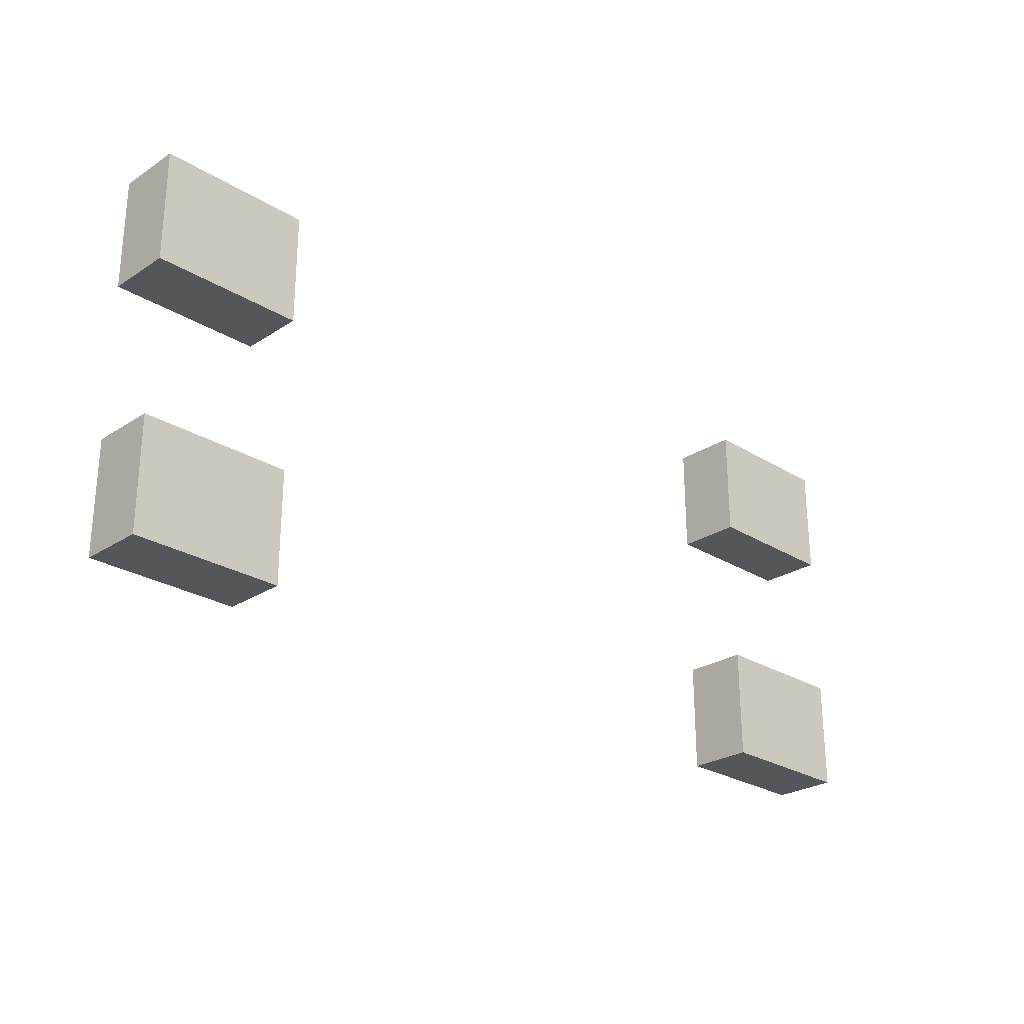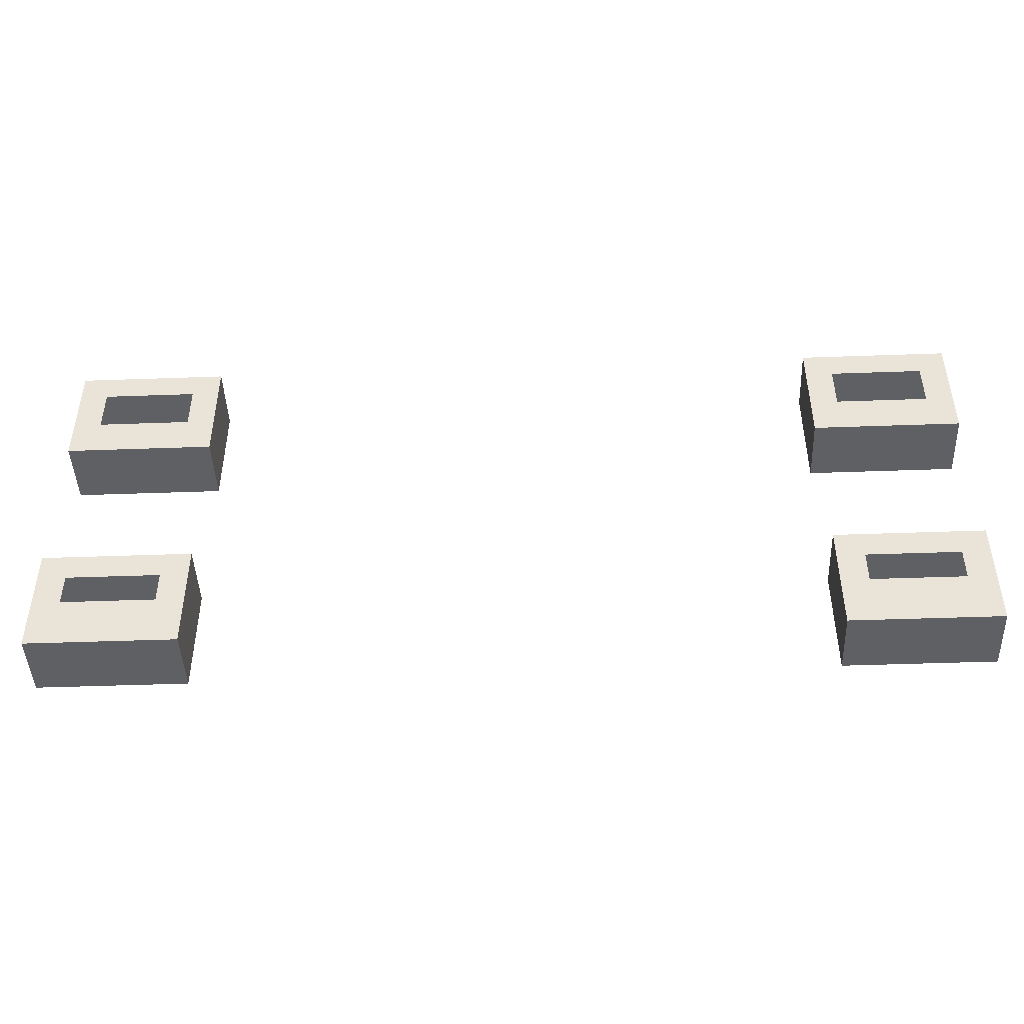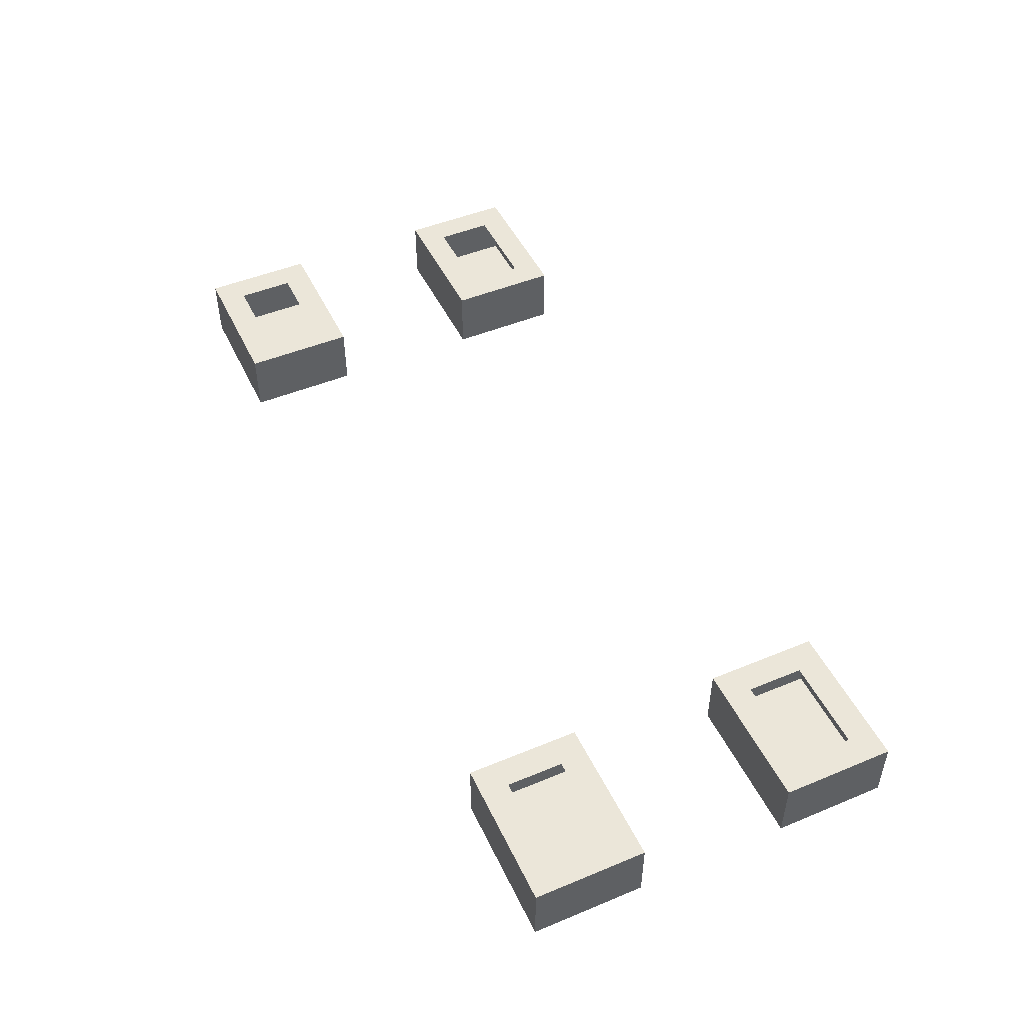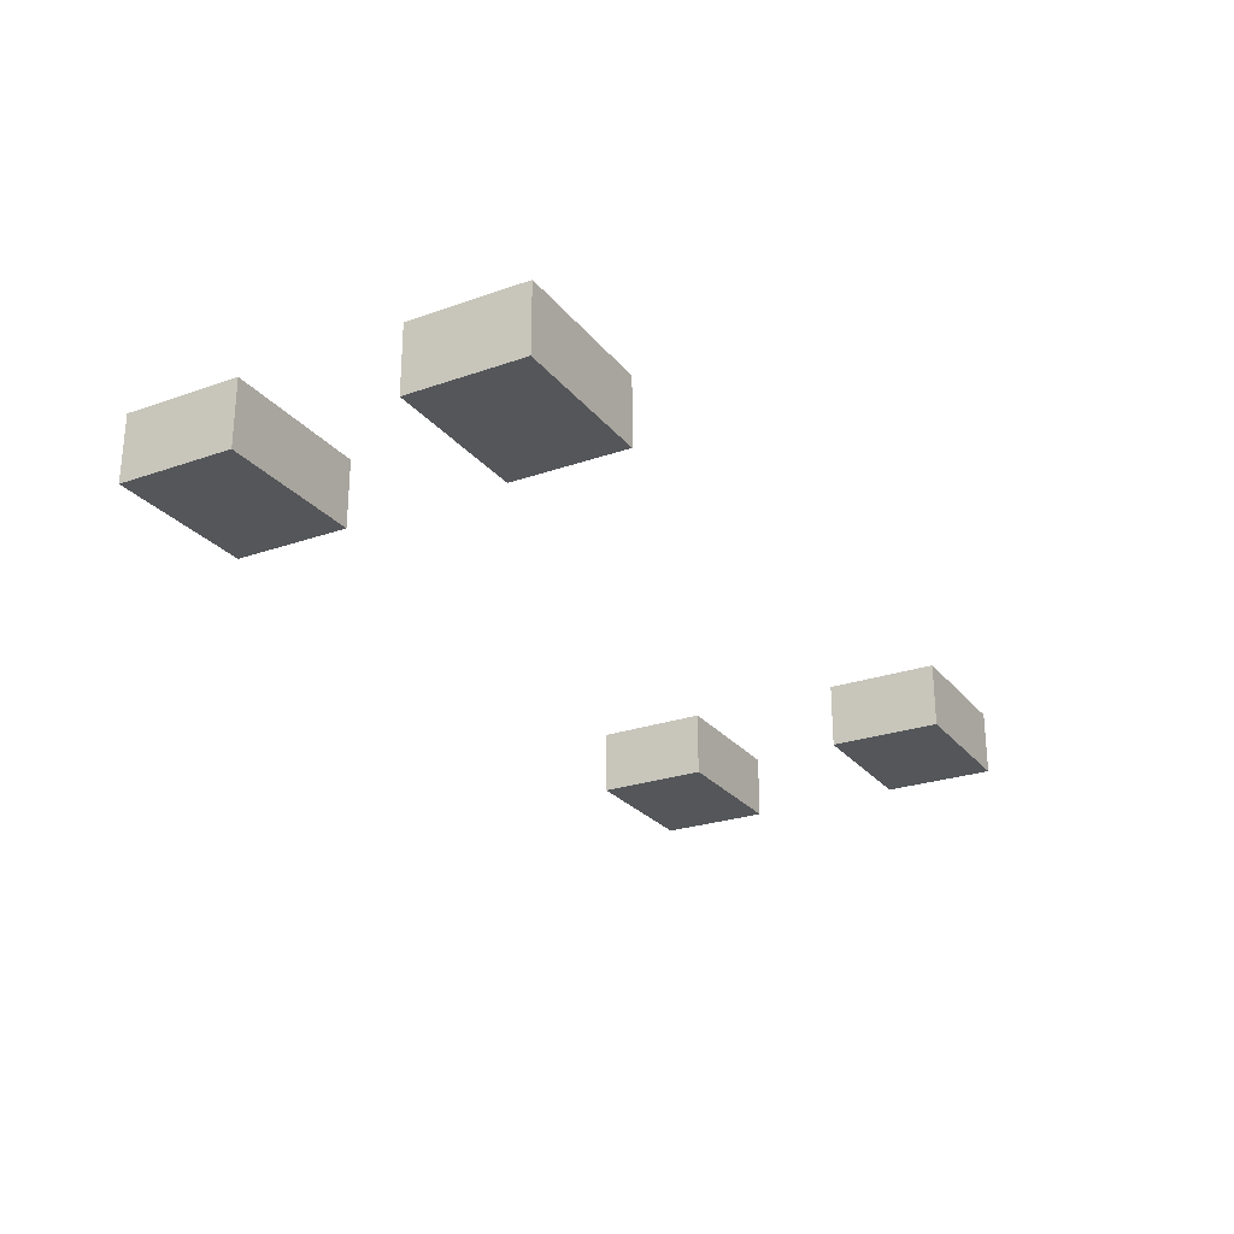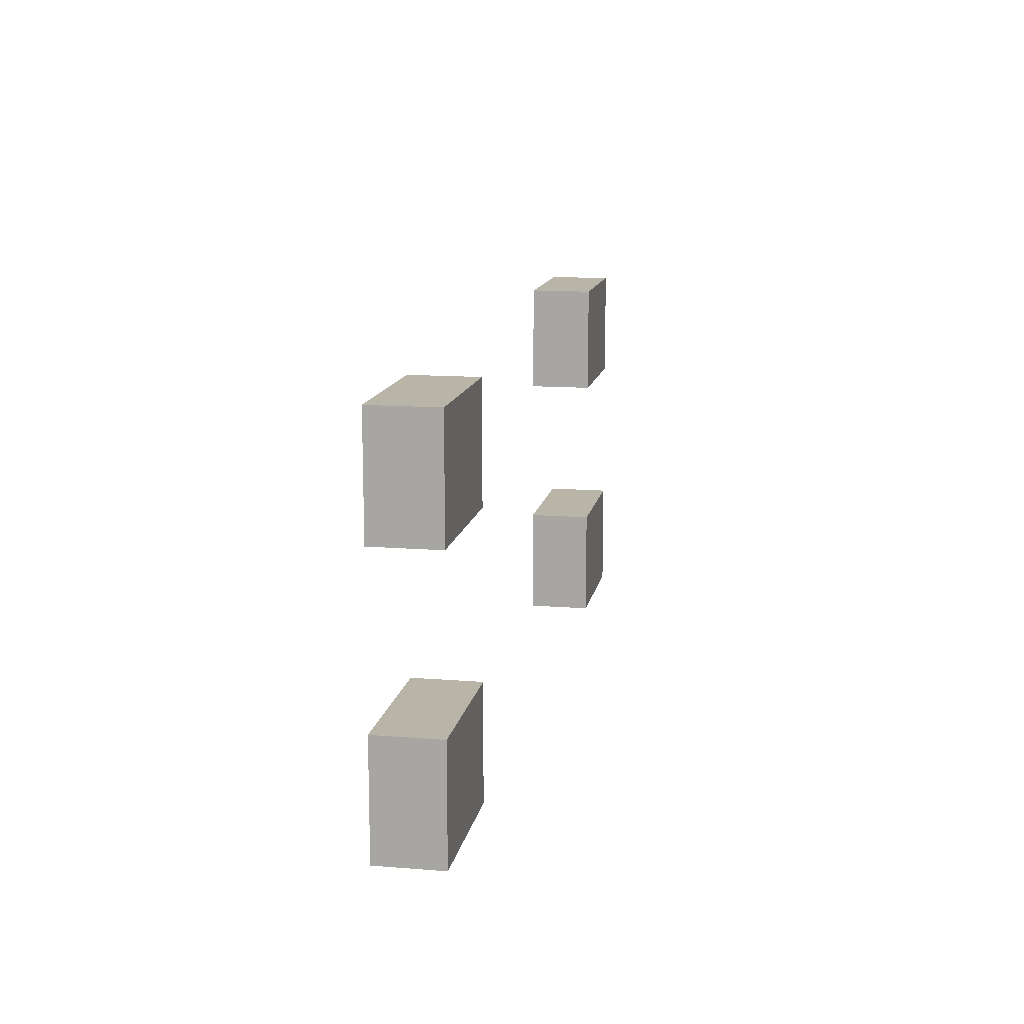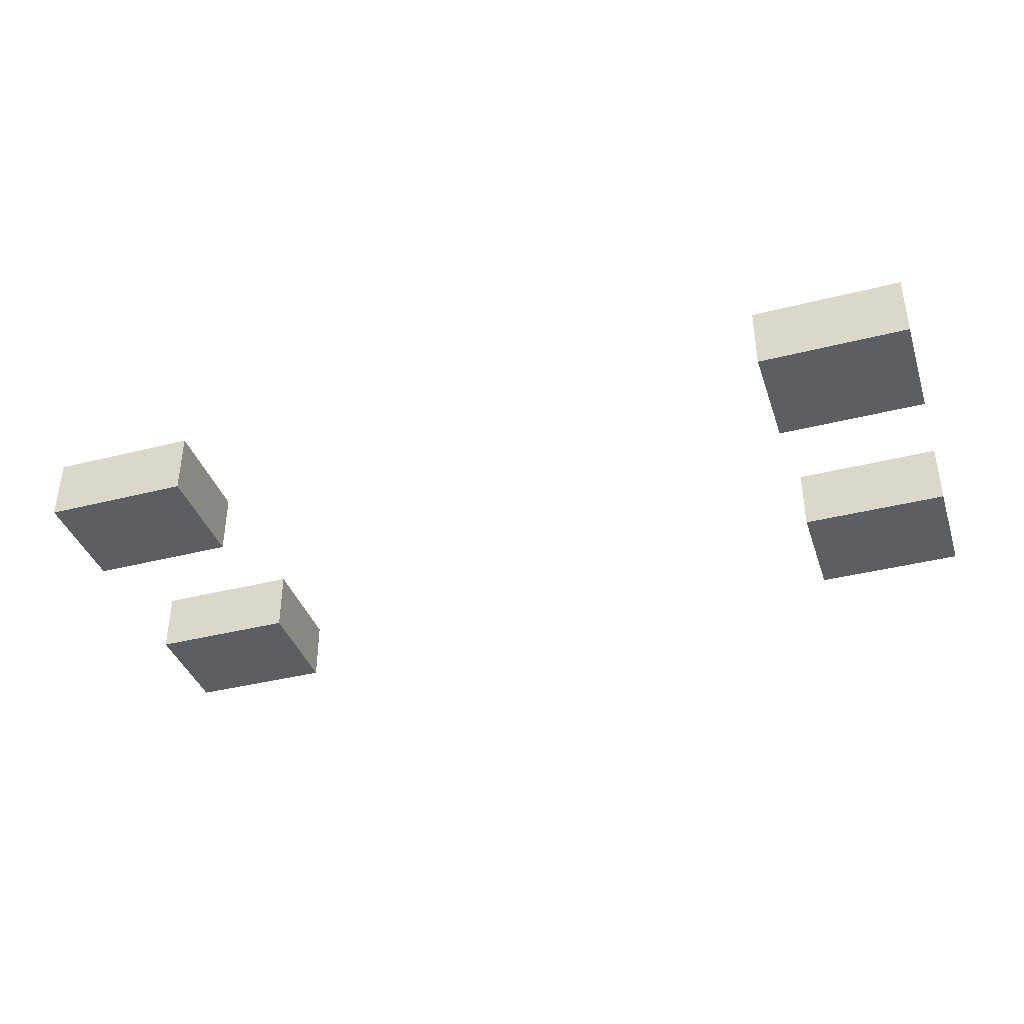
<metadata>
{"format":"obj","ext":"obj","renderer":"f3d","projection":"perspective","resolution":1024,"background":"white","views":[{"elev":-26.1,"azim":-44.4,"up":"+Z"},{"elev":-45.3,"azim":-177.6,"up":"+Z"},{"elev":48.4,"azim":65.2,"up":"+Y"},{"elev":-25.5,"azim":-60.7,"up":"+Y"},{"elev":13.2,"azim":-79.6,"up":"+Z"},{"elev":-38.6,"azim":17.8,"up":"+Y"}]}
</metadata>
<code>
o Cylinder.005
v 1.196 -0.002107 0.6673
v 1.196 -0.002107 0.2406
v 1.301 0.2432 0.3461
v 1.76 -0.002107 0.6673
v 1.76 -0.002107 0.2406
v 1.654 0.2432 0.3461
v 1.196 -0.002107 -0.35
v 1.301 0.2432 -0.4555
v 1.196 -0.002107 -0.7766
v 1.301 0.2432 -0.6712
v 1.76 -0.002107 -0.35
v 1.654 0.2432 -0.4555
v 1.76 -0.002107 -0.7766
v 1.654 0.2432 -0.6712
v 1.196 0.2432 0.6673
v 1.196 0.2432 0.2406
v 1.76 0.2432 0.2406
v 1.76 0.2432 0.6673
v 1.196 0.2432 -0.35
v 1.196 0.2432 -0.7766
v 1.76 0.2432 -0.7766
v 1.76 0.2432 -0.35
v -1.196 -0.002107 0.6673
v -1.301 0.2432 0.5618
v -1.196 -0.002107 0.2406
v -1.301 0.2432 0.3461
v -1.76 -0.002107 0.6673
v -1.654 0.2432 0.5618
v -1.76 -0.002107 0.2406
v -1.654 0.2432 0.3461
v -1.196 -0.002107 -0.35
v -1.301 0.2432 -0.4555
v -1.196 -0.002107 -0.7766
v -1.301 0.2432 -0.6712
v -1.76 -0.002107 -0.35
v -1.654 0.2432 -0.4555
v -1.76 -0.002107 -0.7766
v -1.654 0.2432 -0.6712
v -1.196 0.2432 0.6673
v -1.196 0.2432 0.2406
v -1.76 0.2432 0.2406
v -1.76 0.2432 0.6673
v -1.196 0.2432 -0.35
v -1.196 0.2432 -0.7766
v -1.76 0.2432 -0.7766
v -1.76 0.2432 -0.35
v 1.654 0.2432 0.5618
v 1.301 0.2432 0.5618
f 15 2 1
f 16 5 2
f 17 4 5
f 18 1 4
f 5 1 2
f 19 9 7
f 20 13 9
f 21 11 13
f 22 7 11
f 13 7 9
f 3 15 48
f 6 16 3
f 47 17 6
f 48 18 47
f 10 19 8
f 14 20 10
f 12 21 14
f 8 22 12
f 25 39 23
f 29 40 25
f 27 41 29
f 23 42 27
f 23 29 25
f 33 43 31
f 37 44 33
f 35 45 37
f 31 46 35
f 31 37 33
f 39 26 24
f 40 30 26
f 41 28 30
f 42 24 28
f 43 34 32
f 44 38 34
f 45 36 38
f 46 32 36
f 15 16 2
f 16 17 5
f 17 18 4
f 18 15 1
f 5 4 1
f 19 20 9
f 20 21 13
f 21 22 11
f 22 19 7
f 13 11 7
f 3 16 15
f 6 17 16
f 47 18 17
f 48 15 18
f 10 20 19
f 14 21 20
f 12 22 21
f 8 19 22
f 25 40 39
f 29 41 40
f 27 42 41
f 23 39 42
f 23 27 29
f 33 44 43
f 37 45 44
f 35 46 45
f 31 43 46
f 31 35 37
f 39 40 26
f 40 41 30
f 41 42 28
f 42 39 24
f 43 44 34
f 44 45 38
f 45 46 36
f 46 43 32

</code>
